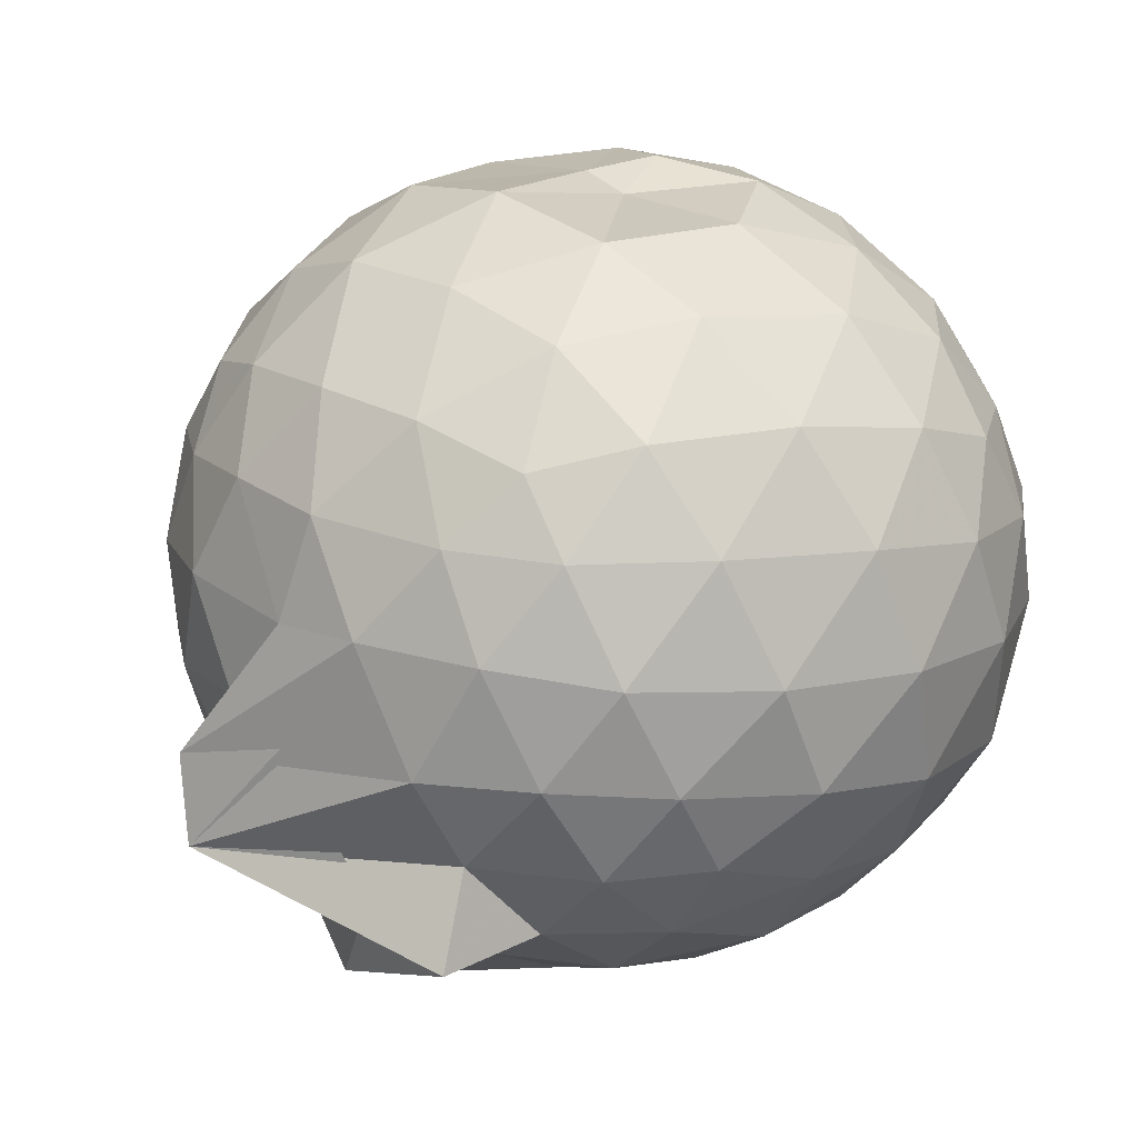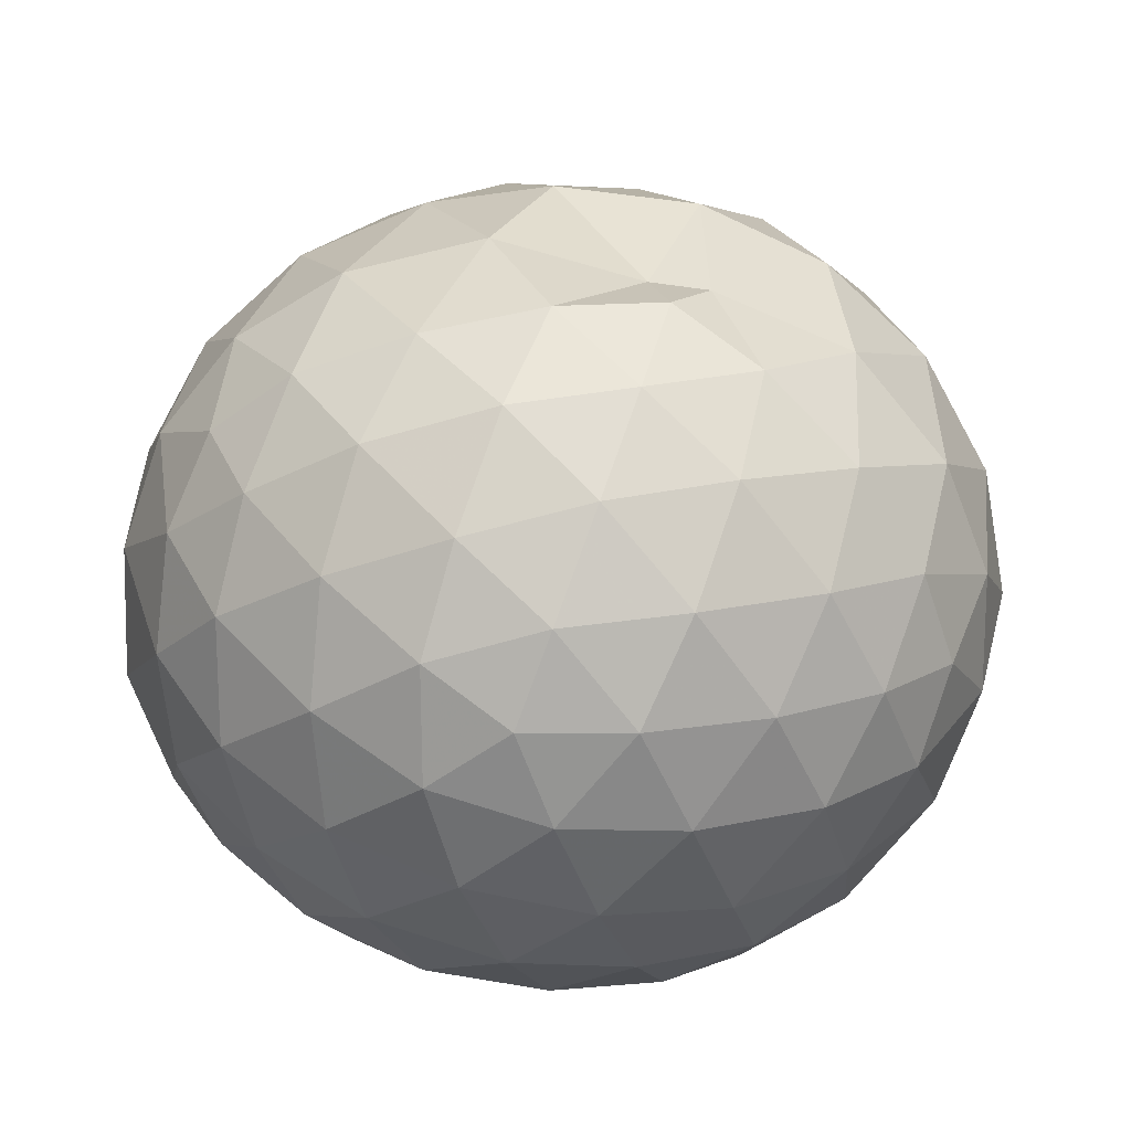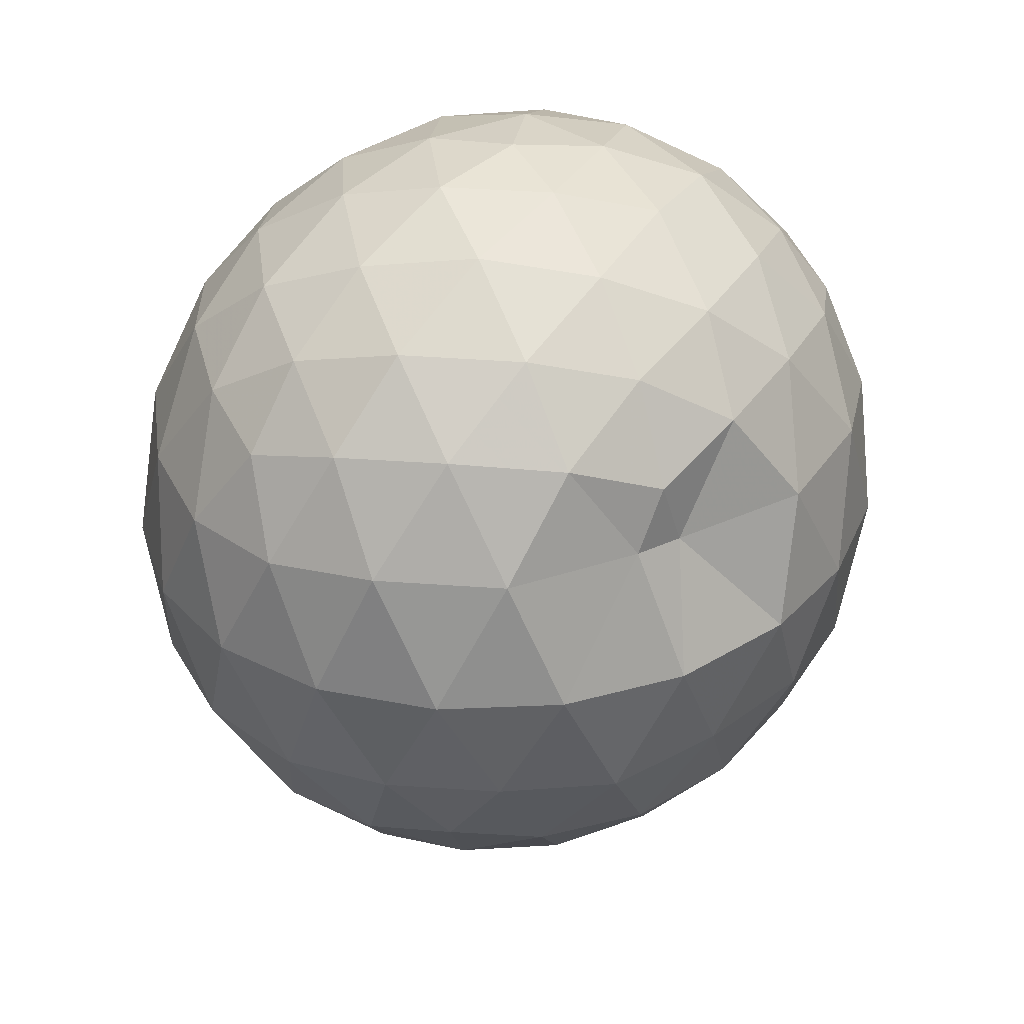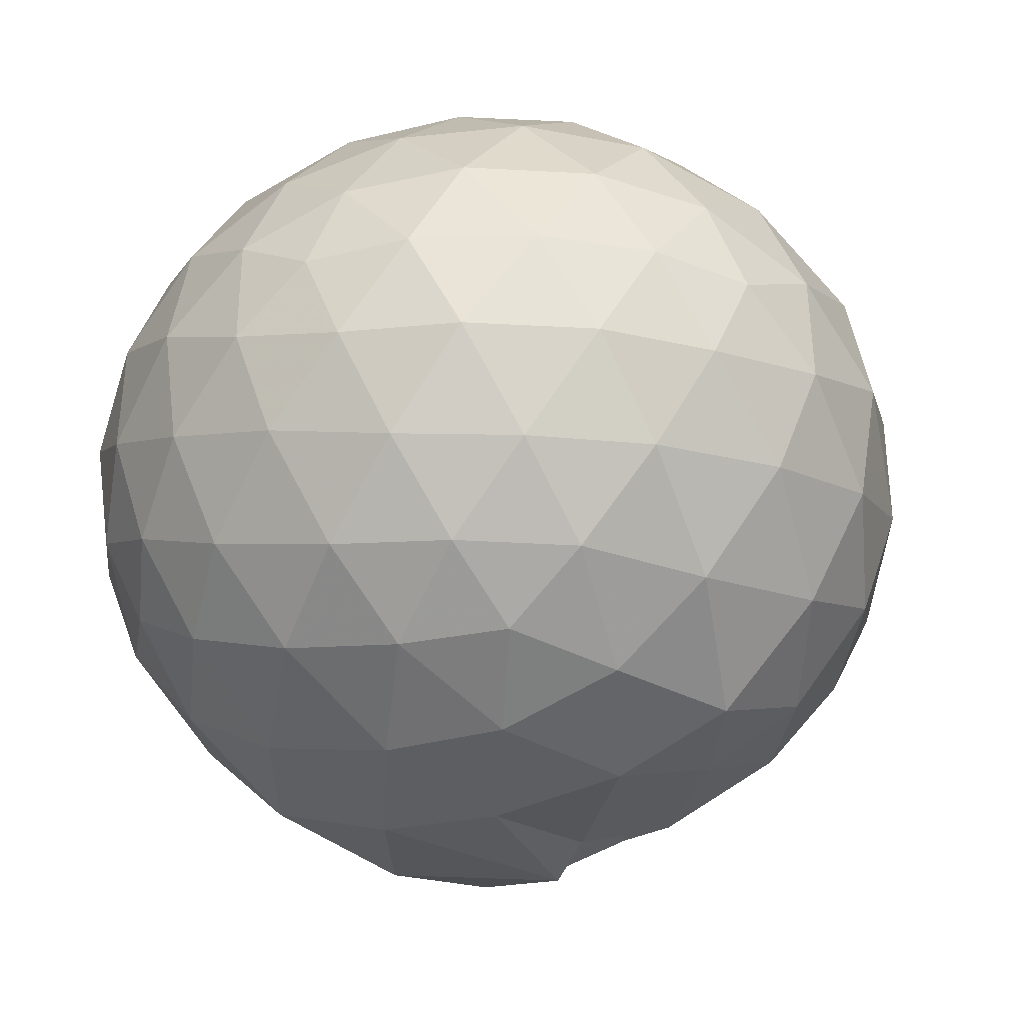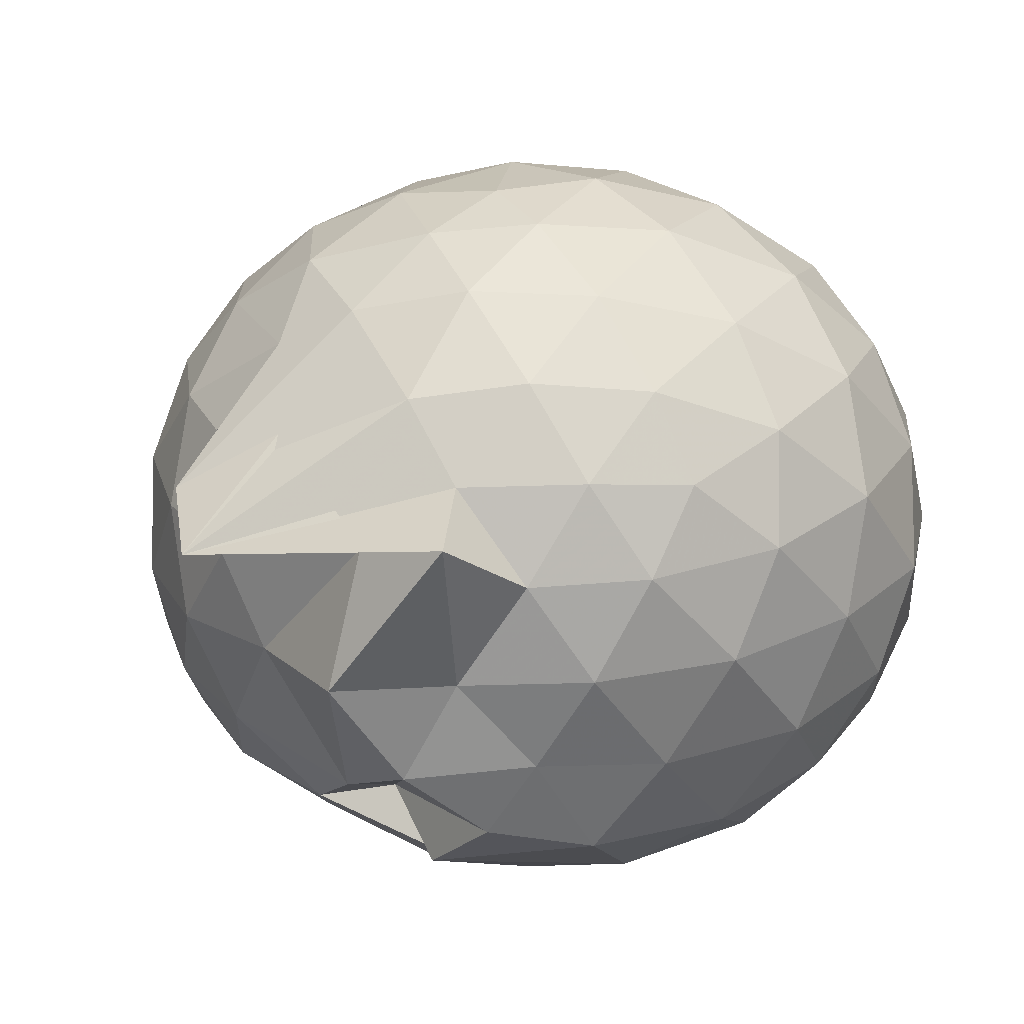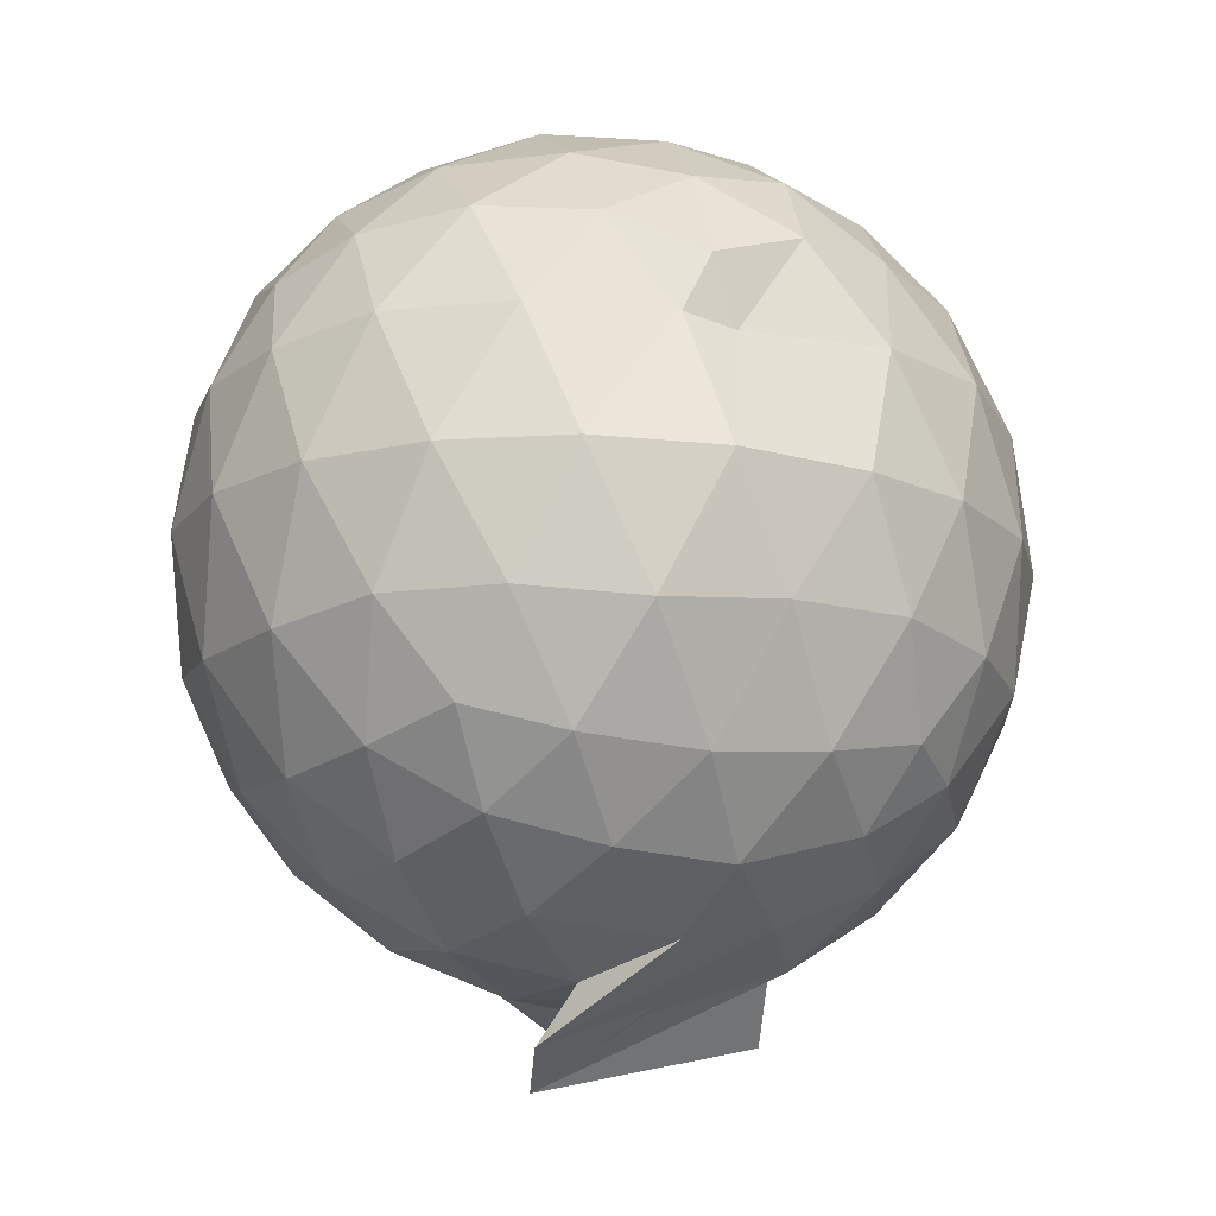
<metadata>
{"format":"obj","ext":"obj","renderer":"f3d","projection":"perspective","resolution":1024,"background":"white","views":[{"elev":43.4,"azim":-135.3,"up":"+Y"},{"elev":17.7,"azim":5.1,"up":"+Y"},{"elev":34.2,"azim":134.2,"up":"+Z"},{"elev":-35.7,"azim":25.3,"up":"+Y"},{"elev":-4.9,"azim":-141.4,"up":"+Y"},{"elev":-15.7,"azim":144.7,"up":"+Z"}]}
</metadata>
<code>
v 0.041 -0.3822 2.964
v -0.02722 -0.1709 -0.1649
v 1.426 -0.3883 2.179
v 1.317 -0.04913 2.27
v 1.093 0.3153 2.304
v 0.7823 0.62 2.258
v 0.4704 0.8071 2.125
v 0.09536 0.8168 2.259
v -0.3386 0.7274 2.301
v -0.7554 0.5753 2.269
v -1.052 0.3553 2.189
v -1.191 0.02323 2.272
v -1.233 -0.3883 2.325
v -1.193 -0.8044 2.271
v -1.07 -1.134 2.174
v -0.765 -1.352 2.263
v -0.3514 -1.527 2.298
v 0.0835 -1.606 2.258
v 0.4717 -1.598 2.171
v 0.7892 -1.401 2.264
v 1.097 -1.092 2.306
v 1.319 -0.7252 2.27
v 1.547 -0.1765 1.853
v 1.393 0.2215 1.894
v 1.076 0.5967 1.883
v 0.5922 0.7988 1.893
v 0.3791 0.8172 1.866
v -0.1507 0.9591 1.876
v -0.6437 0.8338 1.887
v -1.028 0.5928 1.844
v -1.3 0.2516 1.847
v -1.436 -0.1558 1.89
v -1.451 -0.6312 1.875
v -1.309 -1.036 1.835
v -1.036 -1.387 1.825
v -0.6573 -1.628 1.865
v -0.1614 -1.767 1.871
v 0.2836 -1.77 1.828
v 0.7319 -1.645 1.831
v 1.098 -1.387 1.882
v 1.4 -1 1.882
v 1.549 -0.6027 1.845
v 1.554 0.06239 1.398
v 1.326 0.4724 1.398
v 0.9757 0.7936 1.399
v 0.53 0.9946 1.394
v 0.01938 1.048 1.39
v -0.4265 0.9832 1.391
v -0.8759 0.7866 1.385
v -1.227 0.4661 1.391
v -1.452 0.06205 1.397
v -1.533 -0.3968 1.391
v -1.438 -0.8394 1.399
v -1.223 -1.257 1.382
v -0.8972 -1.597 1.357
v -0.4262 -1.781 1.373
v 0.01525 -1.803 1.325
v 0.5338 -1.78 1.363
v 0.9602 -1.615 1.366
v 1.326 -1.252 1.389
v 1.552 -0.8421 1.391
v 1.633 -0.3913 1.396
v 1.393 0.2504 0.9432
v 1.114 0.5936 0.9421
v 0.7375 0.8518 0.9037
v 0.2882 0.9617 0.9418
v -0.1912 0.977 0.9541
v -0.6322 0.8451 0.9186
v -0.9897 0.5947 0.8926
v -1.286 0.2186 0.8919
v -1.443 -0.1821 0.9339
v -1.439 -0.6093 0.9316
v -1.279 -1.01 0.885
v -0.9758 -1.382 0.8768
v -0.6402 -1.69 0.8818
v -0.02545 -1.755 0.6764
v 0.1456 -1.7 0.8281
v 0.7139 -1.555 0.9028
v 1.093 -1.402 0.9523
v 1.39 -1.036 0.9372
v 1.523 -0.6276 0.8958
v 1.526 -0.1588 0.8979
v 1.147 0.3503 0.6083
v 0.8433 0.5592 0.5184
v 0.4311 0.7221 0.4784
v 0.01143 0.8059 0.5181
v -0.3971 0.7766 0.6019
v -0.6584 0.6042 0.5223
v -0.9756 0.2939 0.4705
v -1.196 -0.06716 0.5086
v -1.304 -0.3989 0.5942
v -1.187 -0.733 0.5011
v -0.9596 -1.093 0.4642
v -0.6582 -1.392 0.5113
v -0.4066 -1.635 0.5403
v 0.2092 -1.469 0.7285
v 0.3663 -1.508 0.4692
v 0.8275 -1.346 0.514
v 1.137 -1.138 0.6007
v 1.268 -0.8095 0.5126
v 1.322 -0.3963 0.4768
v 1.272 0.01859 0.5154
v 1.196 -0.3869 2.485
v 1.01 -0.02101 2.582
v 0.7189 0.3437 2.579
v 0.3996 0.6123 2.478
v -0.02947 0.5676 2.576
v -0.4894 0.4302 2.578
v -0.8851 0.2275 2.471
v -0.9719 -0.1628 2.576
v -0.9689 -0.6112 2.584
v -0.8815 -1.01 2.483
v -0.498 -1.208 2.582
v -0.02541 -1.351 2.581
v 0.3995 -1.396 2.481
v 0.7234 -1.12 2.583
v 1.014 -0.7529 2.585
v 0.8511 -0.3863 2.746
v 0.5937 -0.02037 2.817
v 0.29 0.3115 2.746
v -0.1559 0.2011 2.815
v -0.5909 0.04408 2.756
v -0.624 -0.3867 2.82
v -0.5958 -0.8174 2.757
v -0.1558 -0.9768 2.821
v 0.2922 -1.089 2.752
v 0.5951 -0.7518 2.82
v 0.4302 -0.3857 2.921
v 0.159 -0.05267 2.917
v -0.2556 -0.1784 2.923
v -0.2526 -0.5953 2.924
v 0.1628 -0.718 2.921
v 0.9518 0.2184 0.3042
v 0.5824 0.4001 0.2085
v 0.1674 0.5134 0.178
v -0.3087 0.5802 0.3145
v -0.5901 0.318 0.2045
v -0.8745 -0.04301 0.1966
v -1.065 -0.4046 0.2921
v -0.8618 -0.7649 0.2003
v -0.5571 -1.104 0.183
v -0.3056 -1.438 0.1846
v 0.134 -1.464 0.3692
v 0.5585 -1.204 0.1996
v 0.9427 -1.014 0.2974
v 1.029 -0.6228 0.1992
v 1.033 -0.1754 0.2012
v 0.6575 0.0235 0.03224
v 0.1418 0.1694 -0.01339
v -0.1762 0.2678 0.03583
v -0.5098 -0.09313 -0.03487
v -0.685 -0.4143 0.02222
v -0.8246 -0.6567 -0.2142
v -0.2766 -1.127 -0.1866
v 0.1987 -0.9589 -0.01995
v 0.656 -0.8264 0.02856
v 0.6876 -0.4028 -0.03069
v 0.2973 -0.2009 -0.1244
v 0.3525 -0.3772 -0.3285
v 0.1965 -0.6376 -0.4475
v -0.424 -0.6307 -0.1876
v 0.3085 -0.6097 -0.1343
f 3 23 4
f 4 23 24
f 4 24 5
f 5 24 25
f 5 25 6
f 6 25 26
f 6 26 7
f 7 26 27
f 7 27 8
f 8 27 28
f 8 28 9
f 9 28 29
f 9 29 10
f 10 29 30
f 10 30 11
f 11 30 31
f 11 31 12
f 12 31 32
f 12 32 13
f 13 32 33
f 13 33 14
f 14 33 34
f 14 34 15
f 15 34 35
f 15 35 16
f 16 35 36
f 16 36 17
f 17 36 37
f 17 37 18
f 18 37 38
f 18 38 19
f 19 38 39
f 19 39 20
f 20 39 40
f 20 40 21
f 21 40 41
f 21 41 22
f 22 41 42
f 22 42 3
f 3 42 23
f 23 43 24
f 24 43 44
f 24 44 25
f 25 44 45
f 25 45 26
f 26 45 46
f 26 46 27
f 27 46 47
f 27 47 28
f 28 47 48
f 28 48 29
f 29 48 49
f 29 49 30
f 30 49 50
f 30 50 31
f 31 50 51
f 31 51 32
f 32 51 52
f 32 52 33
f 33 52 53
f 33 53 34
f 34 53 54
f 34 54 35
f 35 54 55
f 35 55 36
f 36 55 56
f 36 56 37
f 37 56 57
f 37 57 38
f 38 57 58
f 38 58 39
f 39 58 59
f 39 59 40
f 40 59 60
f 40 60 41
f 41 60 61
f 41 61 42
f 42 61 62
f 42 62 23
f 23 62 43
f 43 63 44
f 44 63 64
f 44 64 45
f 45 64 65
f 45 65 46
f 46 65 66
f 46 66 47
f 47 66 67
f 47 67 48
f 48 67 68
f 48 68 49
f 49 68 69
f 49 69 50
f 50 69 70
f 50 70 51
f 51 70 71
f 51 71 52
f 52 71 72
f 52 72 53
f 53 72 73
f 53 73 54
f 54 73 74
f 54 74 55
f 55 74 75
f 55 75 56
f 56 75 76
f 56 76 57
f 57 76 77
f 57 77 58
f 58 77 78
f 58 78 59
f 59 78 79
f 59 79 60
f 60 79 80
f 60 80 61
f 61 80 81
f 61 81 62
f 62 81 82
f 62 82 43
f 43 82 63
f 63 83 64
f 64 83 84
f 64 84 65
f 65 84 85
f 65 85 66
f 66 85 86
f 66 86 67
f 67 86 87
f 67 87 68
f 68 87 88
f 68 88 69
f 69 88 89
f 69 89 70
f 70 89 90
f 70 90 71
f 71 90 91
f 71 91 72
f 72 91 92
f 72 92 73
f 73 92 93
f 73 93 74
f 74 93 94
f 74 94 75
f 75 94 95
f 75 95 76
f 76 95 96
f 76 96 77
f 77 96 97
f 77 97 78
f 78 97 98
f 78 98 79
f 79 98 99
f 79 99 80
f 80 99 100
f 80 100 81
f 81 100 101
f 81 101 82
f 82 101 102
f 82 102 63
f 63 102 83
f 103 104 118
f 104 119 118
f 104 105 119
f 105 120 119
f 105 106 120
f 106 107 120
f 107 121 120
f 107 108 121
f 108 122 121
f 108 109 122
f 109 110 122
f 110 123 122
f 110 111 123
f 111 124 123
f 111 112 124
f 112 113 124
f 113 125 124
f 113 114 125
f 114 126 125
f 114 115 126
f 115 116 126
f 116 127 126
f 116 117 127
f 117 118 127
f 117 103 118
f 118 119 128
f 119 129 128
f 119 120 129
f 120 121 129
f 121 130 129
f 121 122 130
f 122 123 130
f 123 131 130
f 123 124 131
f 124 125 131
f 125 132 131
f 125 126 132
f 126 127 132
f 127 128 132
f 127 118 128
f 133 148 134
f 134 148 149
f 134 149 135
f 135 149 150
f 135 150 136
f 136 150 137
f 137 150 151
f 137 151 138
f 138 151 152
f 138 152 139
f 139 152 140
f 140 152 153
f 140 153 141
f 141 153 154
f 141 154 142
f 142 154 143
f 143 154 155
f 143 155 144
f 144 155 156
f 144 156 145
f 145 156 146
f 146 156 157
f 146 157 147
f 147 157 148
f 147 148 133
f 148 158 149
f 149 158 159
f 149 159 150
f 150 159 151
f 151 159 160
f 151 160 152
f 152 160 153
f 153 160 161
f 153 161 154
f 154 161 155
f 155 161 162
f 155 162 156
f 156 162 157
f 157 162 158
f 157 158 148
f 3 4 103
f 103 4 104
f 4 5 104
f 104 5 105
f 5 6 105
f 105 6 106
f 6 7 106
f 7 8 106
f 106 8 107
f 8 9 107
f 107 9 108
f 9 10 108
f 108 10 109
f 10 11 109
f 11 12 109
f 109 12 110
f 12 13 110
f 110 13 111
f 13 14 111
f 111 14 112
f 14 15 112
f 15 16 112
f 112 16 113
f 16 17 113
f 113 17 114
f 17 18 114
f 114 18 115
f 18 19 115
f 19 20 115
f 115 20 116
f 20 21 116
f 116 21 117
f 21 22 117
f 117 22 103
f 22 3 103
f 83 133 84
f 84 133 134
f 84 134 85
f 85 134 135
f 85 135 86
f 86 135 136
f 86 136 87
f 87 136 88
f 88 136 137
f 88 137 89
f 89 137 138
f 89 138 90
f 90 138 139
f 90 139 91
f 91 139 92
f 92 139 140
f 92 140 93
f 93 140 141
f 93 141 94
f 94 141 142
f 94 142 95
f 95 142 96
f 96 142 143
f 96 143 97
f 97 143 144
f 97 144 98
f 98 144 145
f 98 145 99
f 99 145 100
f 100 145 146
f 100 146 101
f 101 146 147
f 101 147 102
f 102 147 133
f 102 133 83
f 128 129 1
f 129 130 1
f 130 131 1
f 131 132 1
f 132 128 1
f 159 158 2
f 160 159 2
f 161 160 2
f 162 161 2
f 158 162 2

</code>
